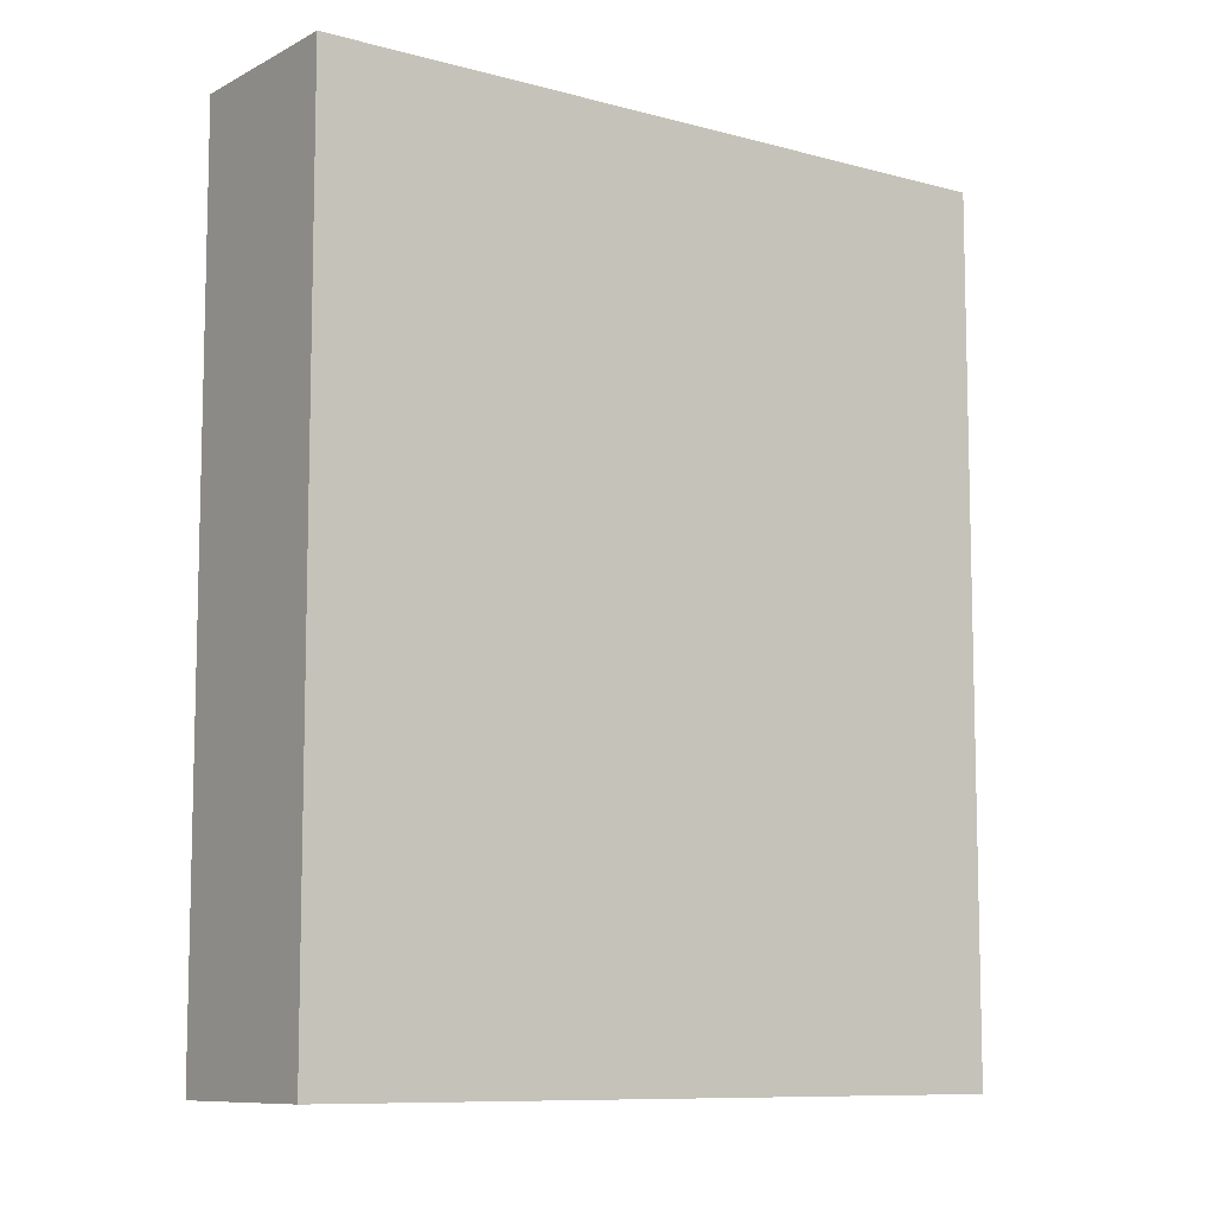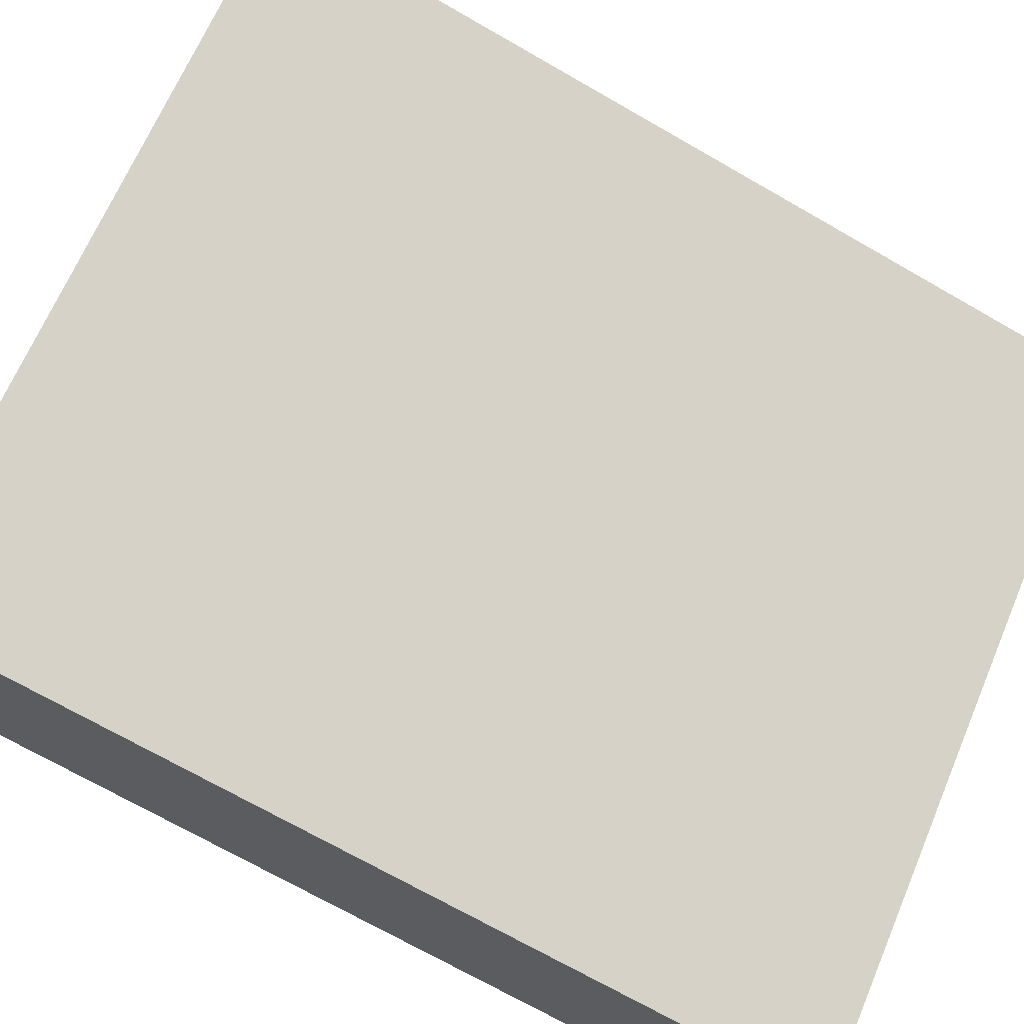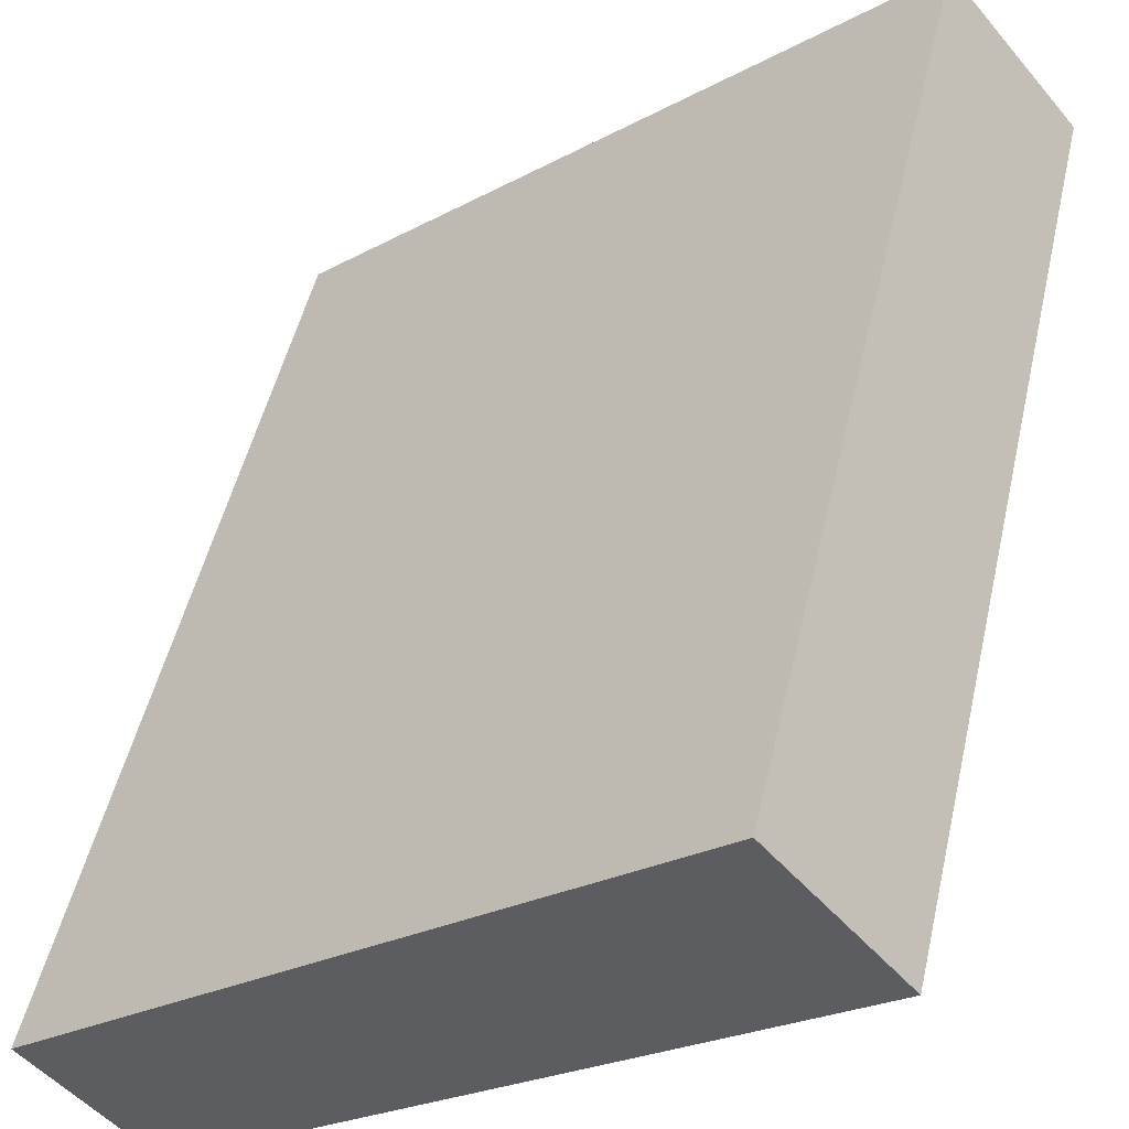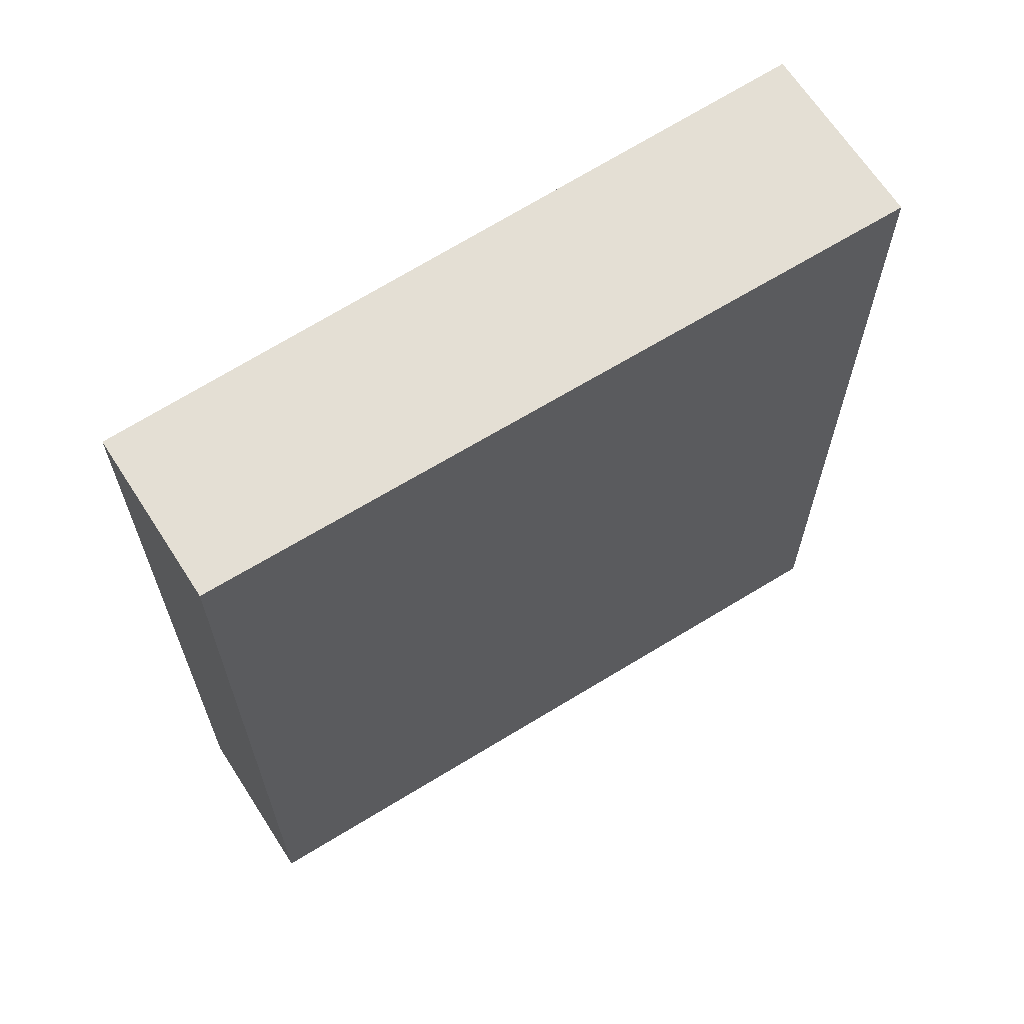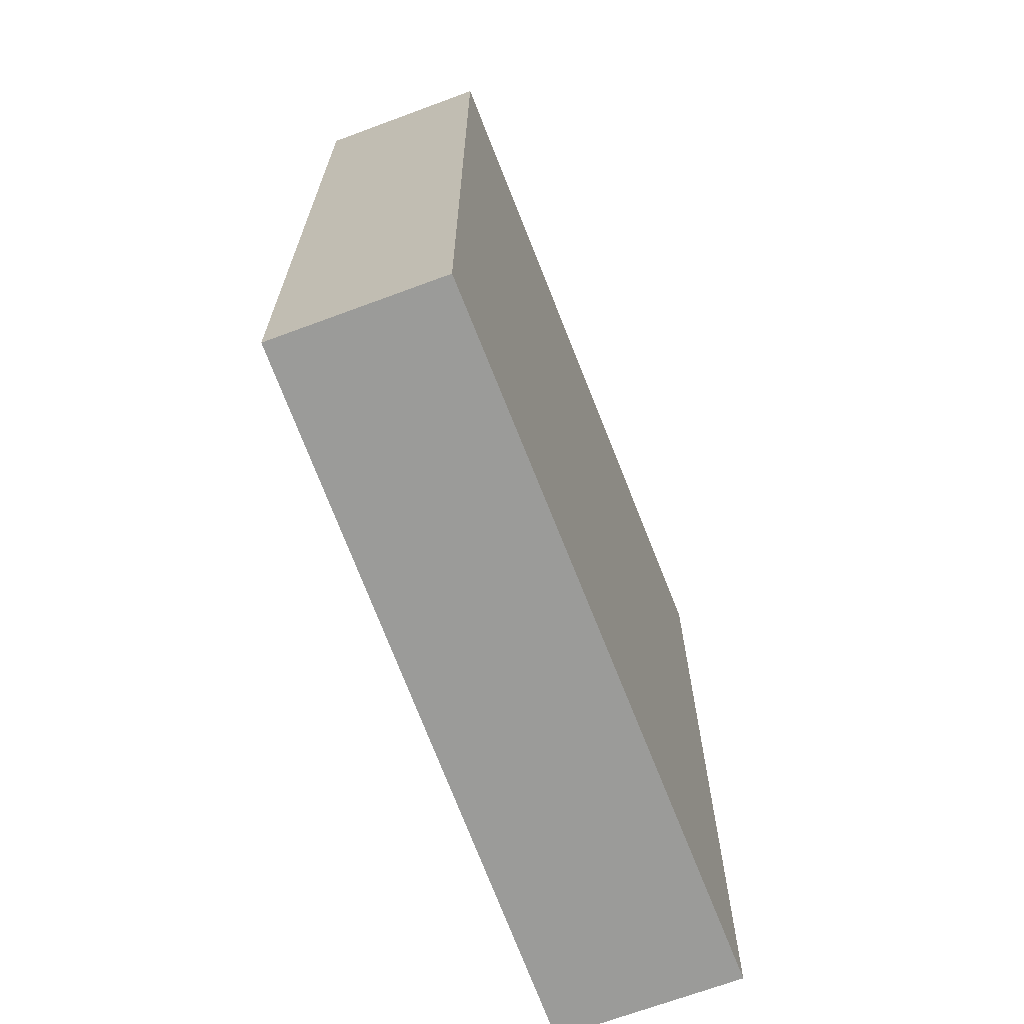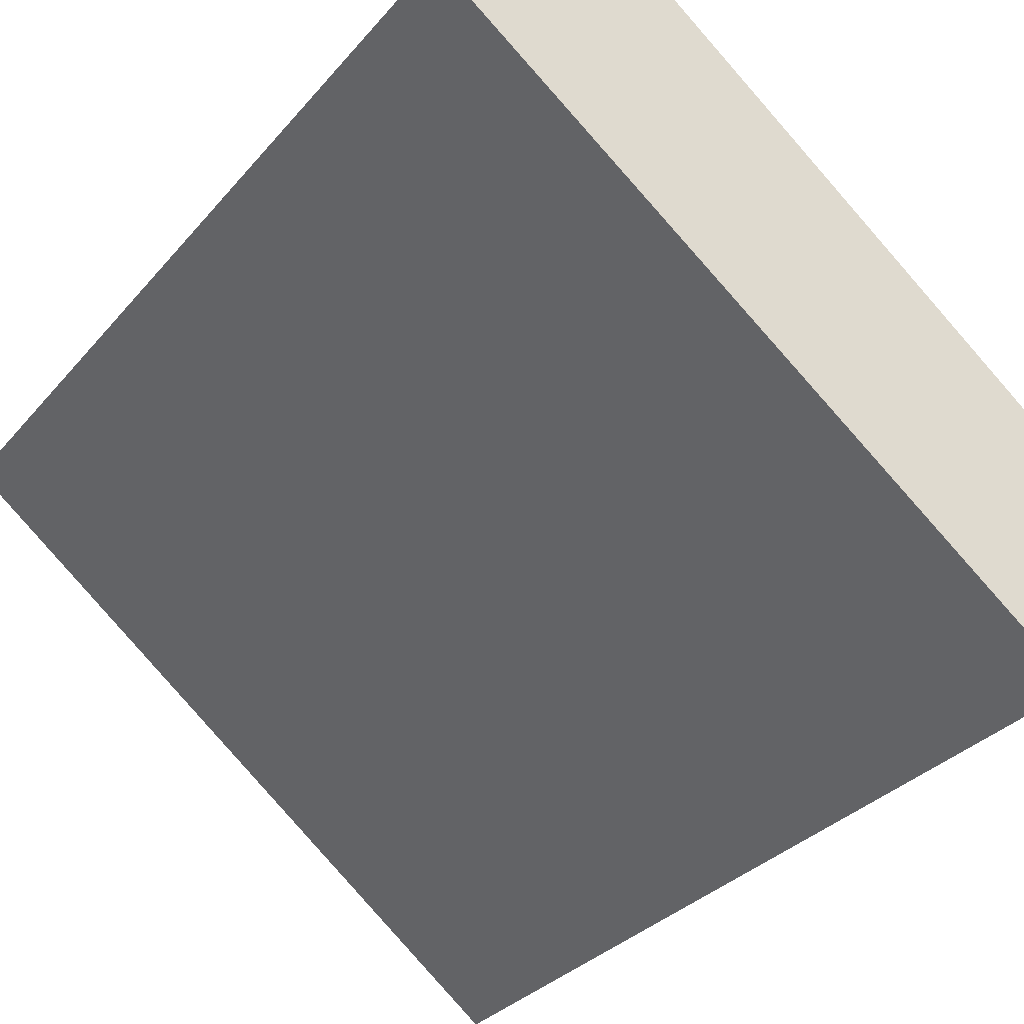
<metadata>
{"format":"obj","ext":"obj","renderer":"f3d","projection":"perspective","resolution":1024,"background":"white","views":[{"elev":-9.2,"azim":3.6,"up":"+Y"},{"elev":-71.4,"azim":-119.8,"up":"+Z"},{"elev":50.1,"azim":-167.2,"up":"+Z"},{"elev":66.3,"azim":-173.1,"up":"+Y"},{"elev":-69.6,"azim":150.0,"up":"+Y"},{"elev":-30.4,"azim":-32.0,"up":"+Z"}]}
</metadata>
<code>
v  3.147 4.808 -2.506
v  0.658 4.808 0.793
v  3.753 4.808 -1.775
v  0 4.808 2.944e-16
v  3.753 1.087e-16 -1.775
v  3.147 1.534e-16 -2.506
v  0 0 0
v  0.658 -4.856e-17 0.793
g defaultobject
f 1 2 3
f 2 1 4
f 5 1 3
f 1 5 6
f 6 4 1
f 4 6 7
f 7 2 4
f 2 7 8
f 8 3 2
f 3 8 5
f 5 7 6
f 7 5 8

</code>
